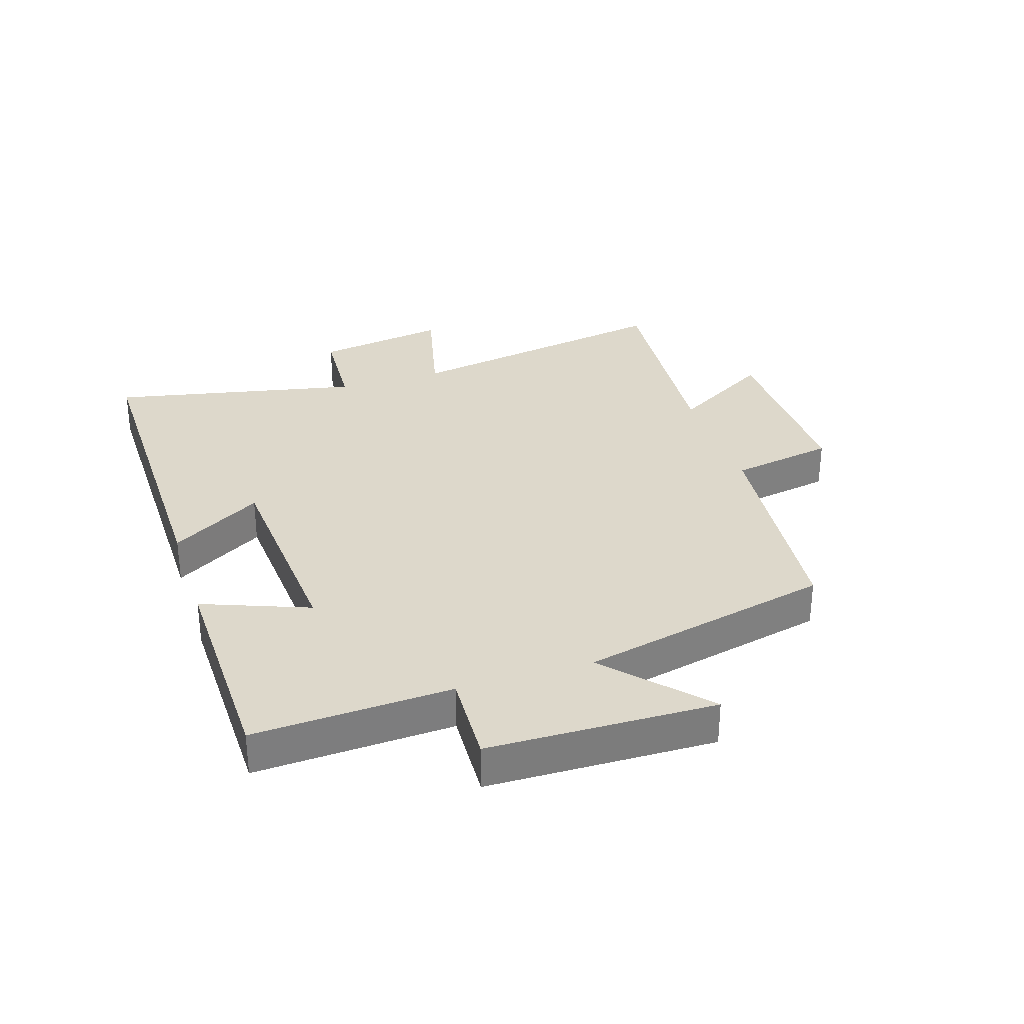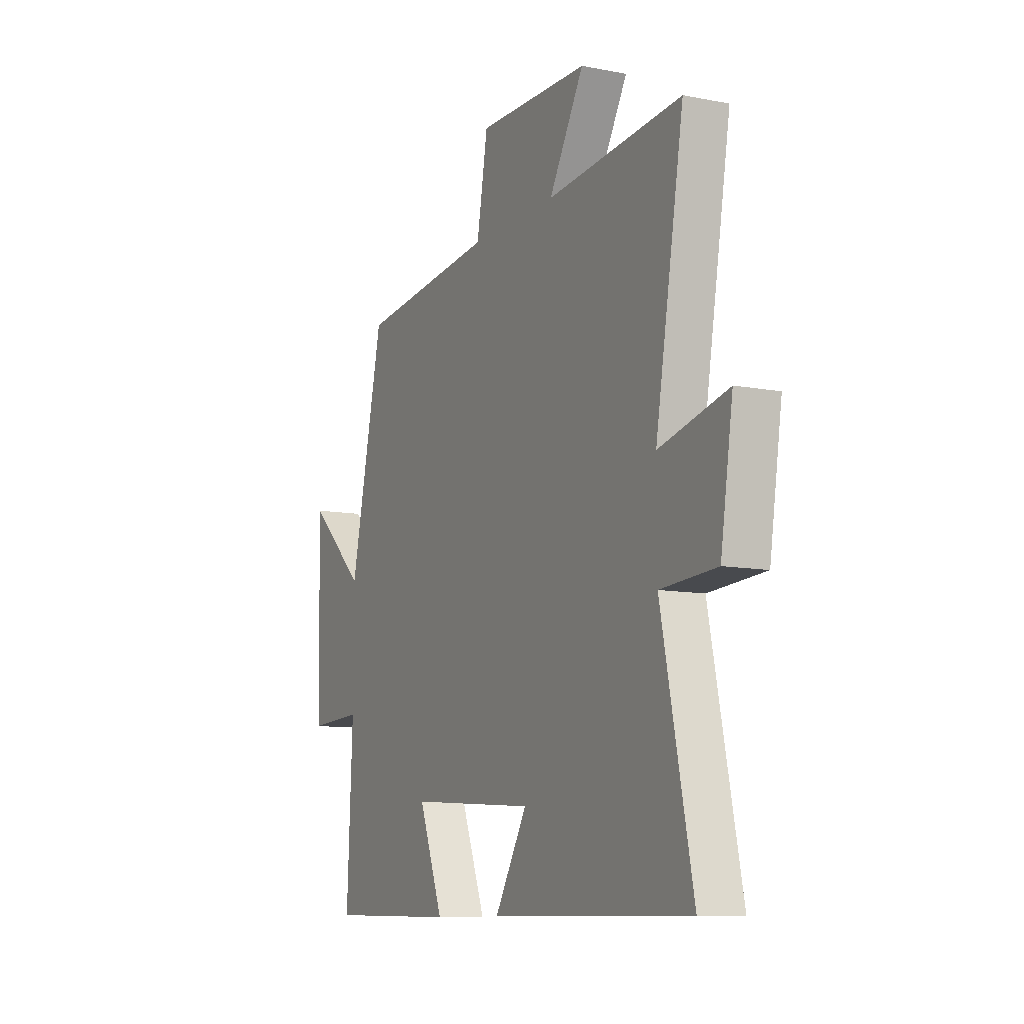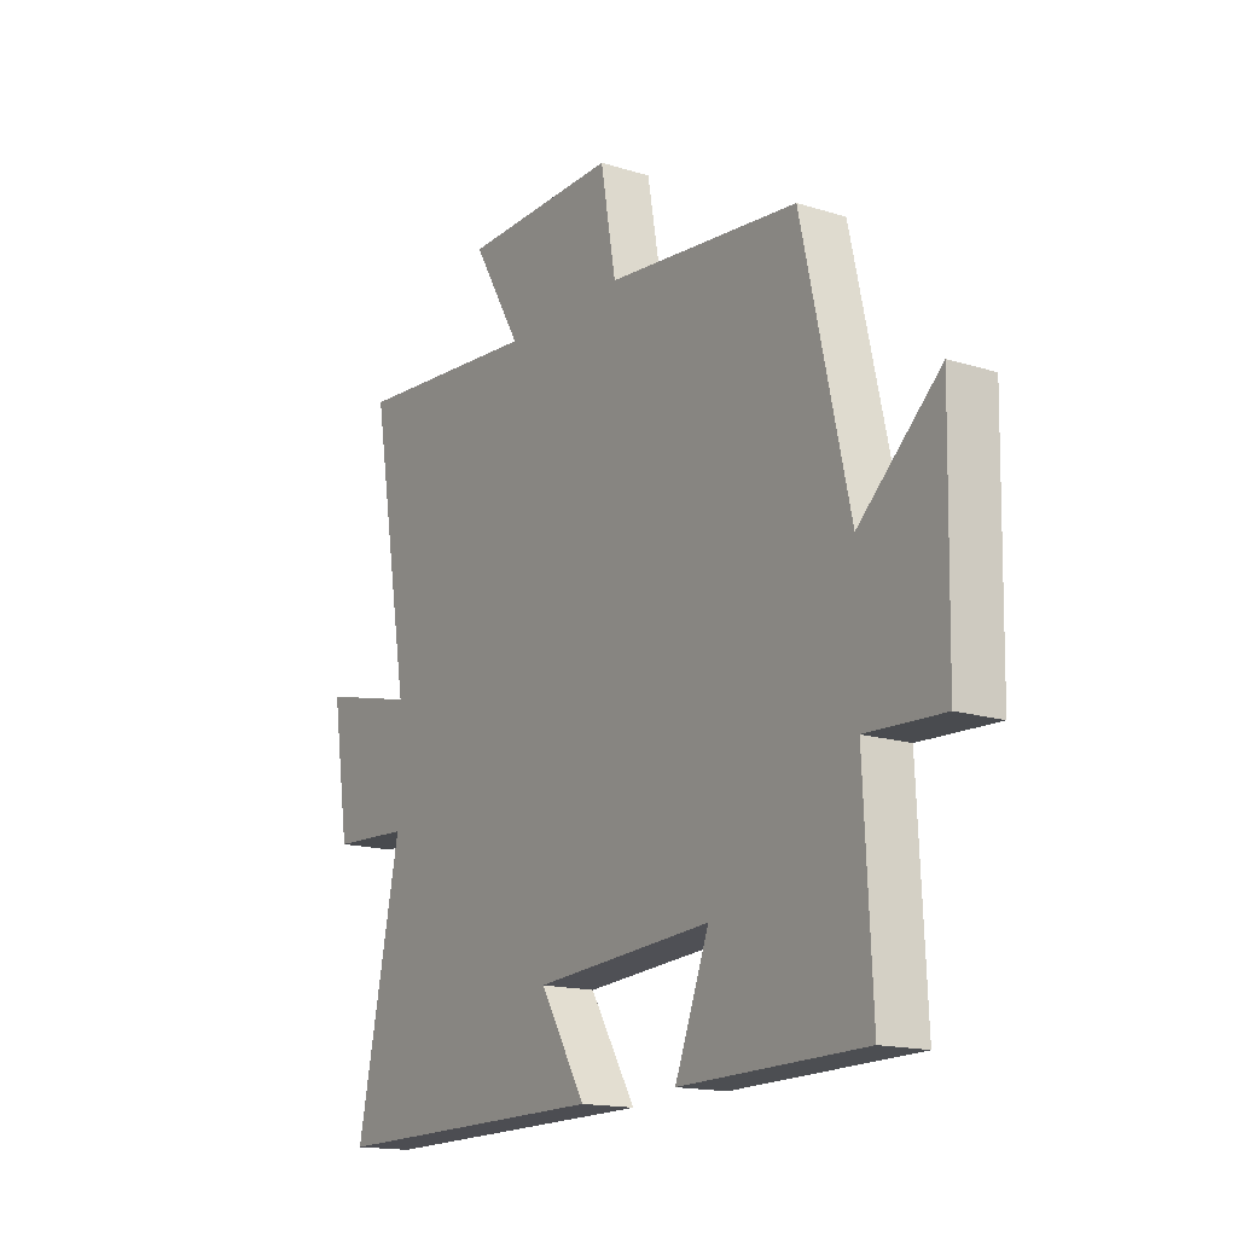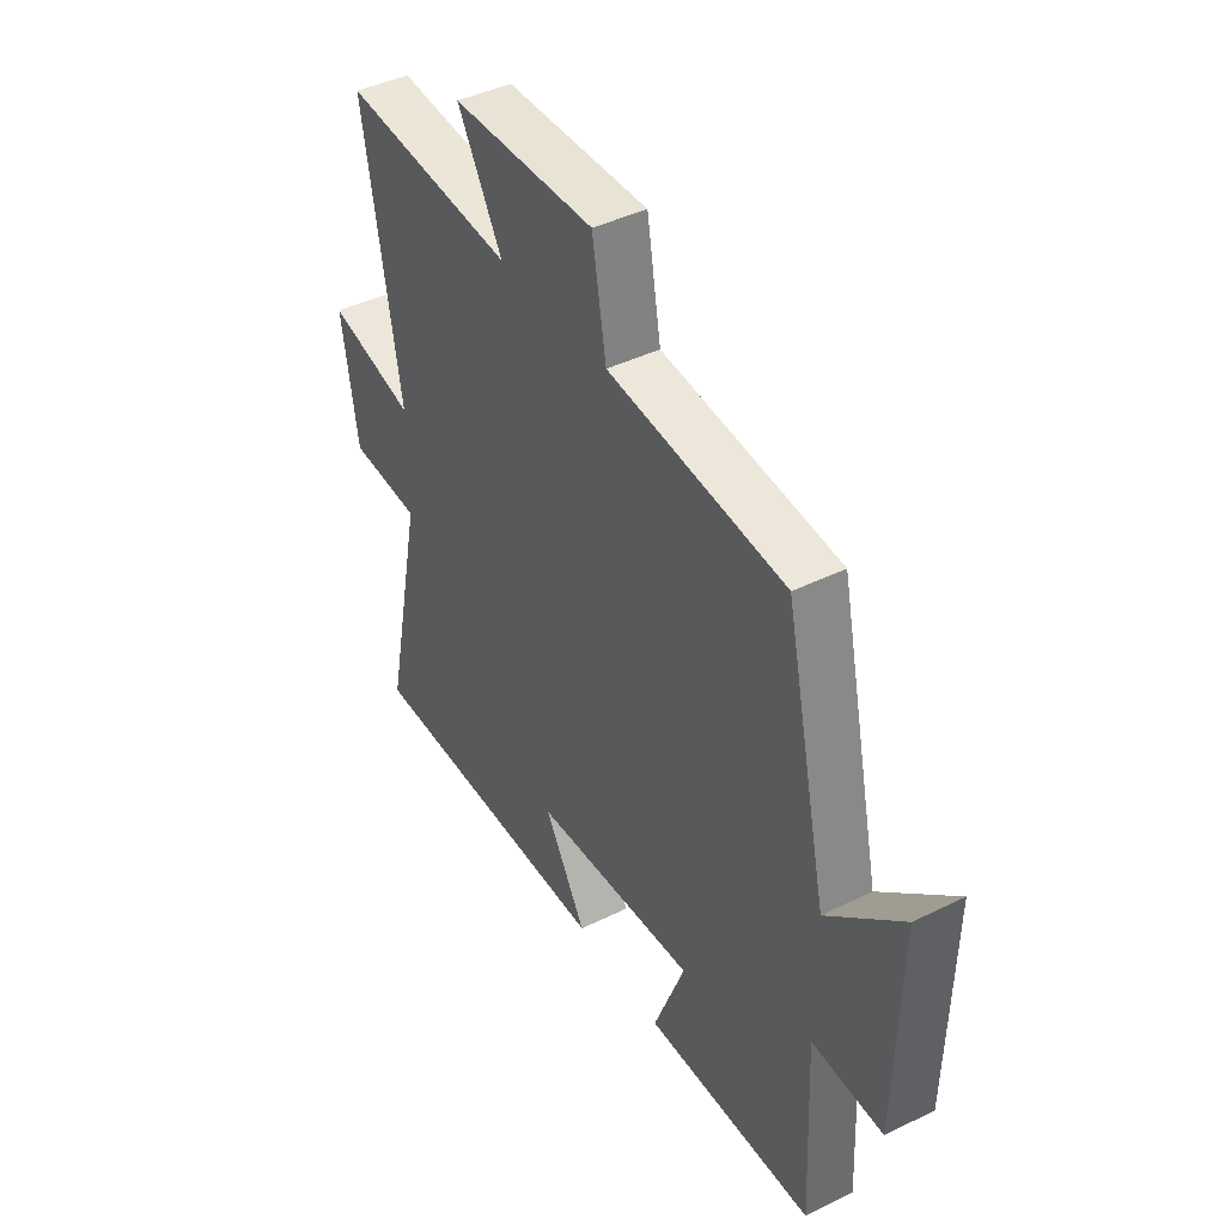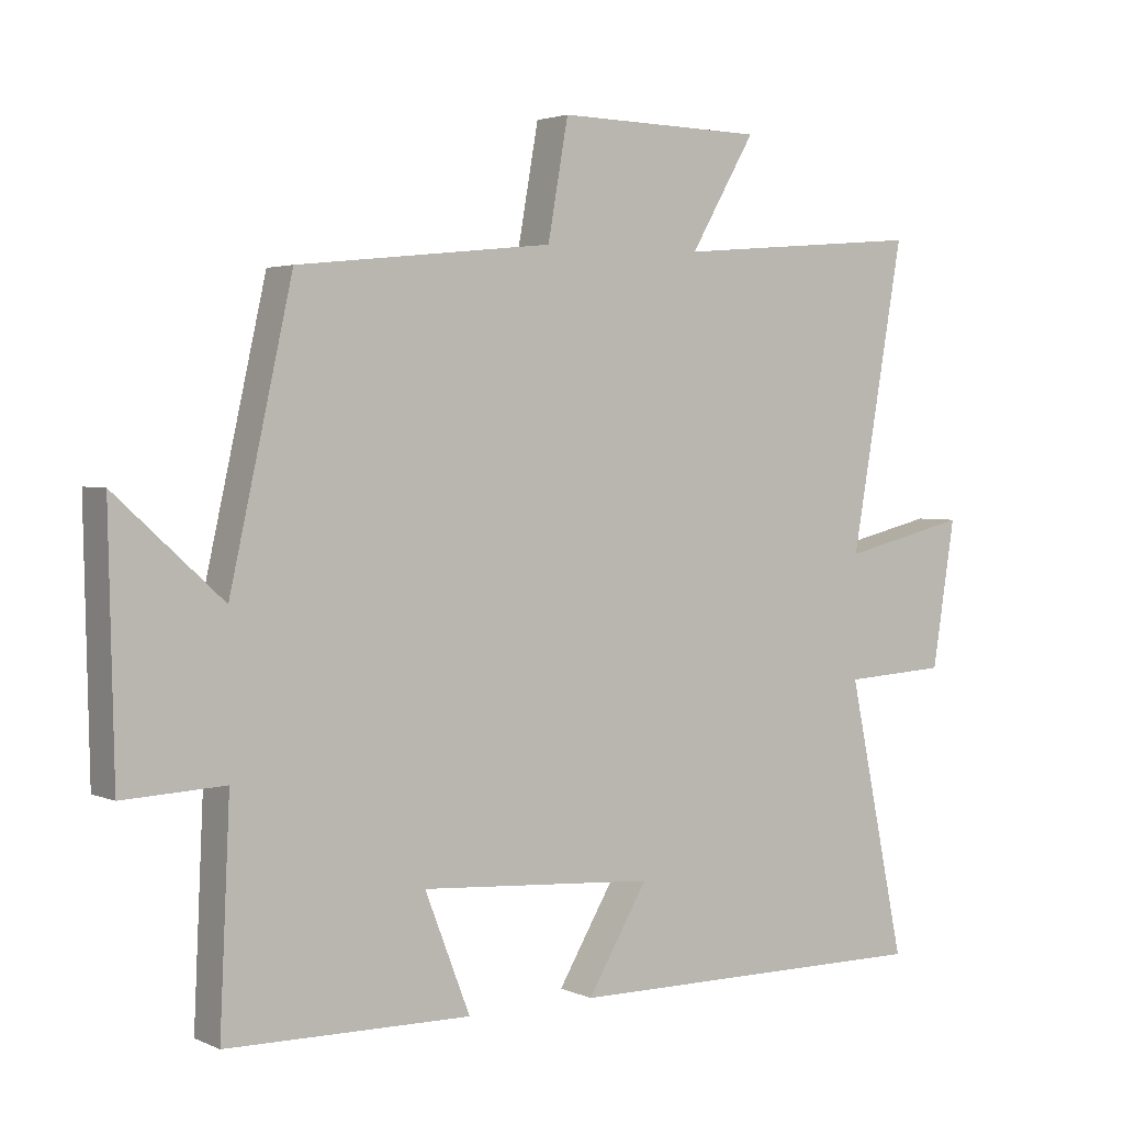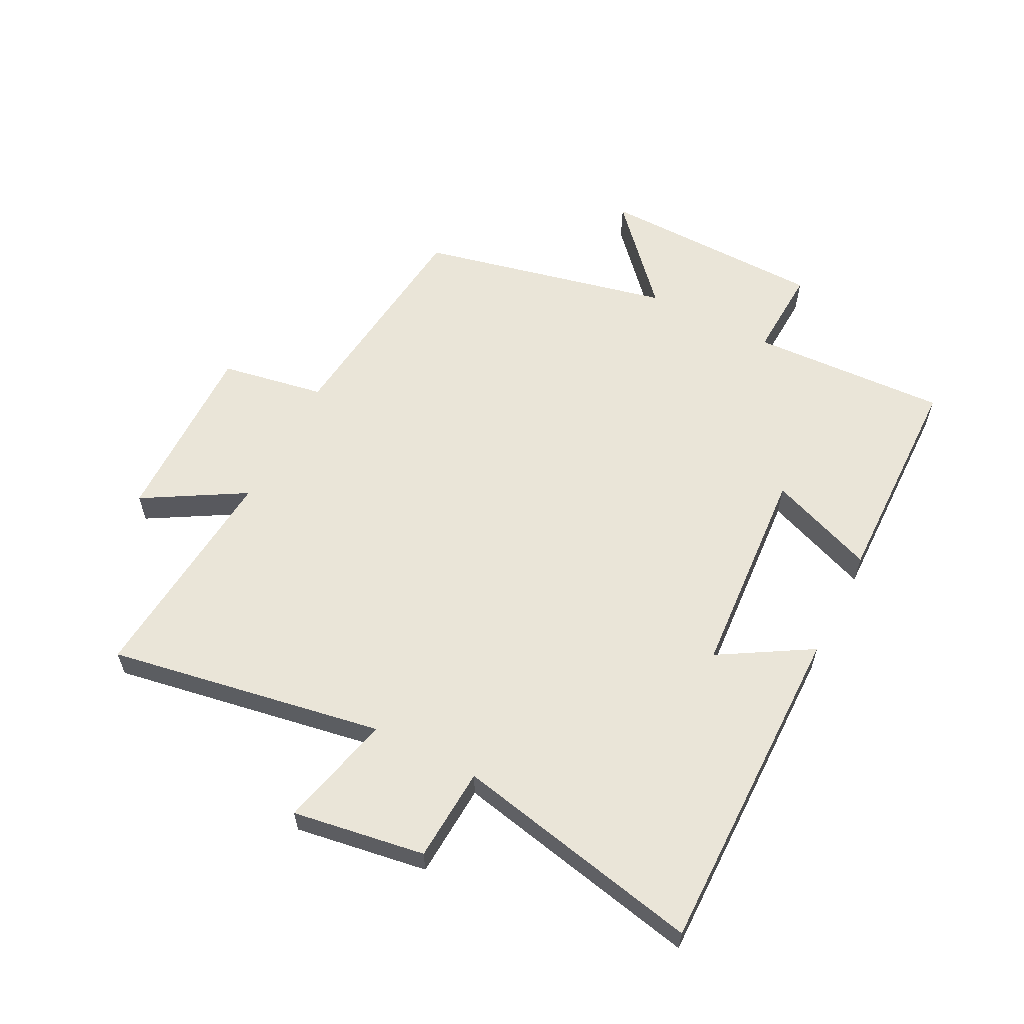
<metadata>
{"format":"obj","ext":"obj","renderer":"f3d","projection":"perspective","resolution":1024,"background":"white","views":[{"elev":31.3,"azim":-107.9,"up":"+Y"},{"elev":-10.2,"azim":63.7,"up":"+Z"},{"elev":-16.1,"azim":-122.8,"up":"+Z"},{"elev":42.3,"azim":-120.5,"up":"+Z"},{"elev":2.9,"azim":-34.6,"up":"+Z"},{"elev":59.2,"azim":117.2,"up":"+Y"}]}
</metadata>
<code>
v 0.585 0.07 -0.504
v 0.037 0.07 -0.5
v 0.126 0.07 -0.351
v -0.222 0.07 -0.327
v -0.155 0.07 -0.5
v -0.515 0.07 -0.494
v -0.5 0.07 -0.172
v -0.65 0.07 -0.179
v -0.658 0.07 0.191
v -0.5 0.07 0.048
v -0.408 0.07 0.46
v -0.031 0.07 0.5
v -0.001 0.07 0.67
v 0.305 0.07 0.664
v 0.209 0.07 0.5
v 0.578 0.07 0.531
v 0.5 0.07 0.082
v 0.687 0.07 0.127
v 0.653 0.07 -0.089
v 0.5 0.07 -0.098
v 0.585 0 -0.504
v 0.037 0 -0.5
v 0.126 0 -0.351
v -0.222 0 -0.327
v -0.155 0 -0.5
v -0.515 0 -0.494
v -0.5 0 -0.172
v -0.65 0 -0.179
v -0.658 0 0.191
v -0.5 0 0.048
v -0.408 0 0.46
v -0.031 0 0.5
v -0.001 0 0.67
v 0.305 0 0.664
v 0.209 0 0.5
v 0.578 0 0.531
v 0.5 0 0.082
v 0.687 0 0.127
v 0.653 0 -0.089
v 0.5 0 -0.098
f 17 18 19 20
f 15 16 17
f 15 17 20
f 12 13 14 15
f 10 11 12 15
f 10 15 20 1
f 7 8 9 10
f 4 5 6 7
f 3 4 7 10
f 1 2 3
f 1 3 10
f 40 39 38 37
f 37 36 35
f 40 37 35
f 35 34 33 32
f 35 32 31 30
f 21 40 35 30
f 30 29 28 27
f 27 26 25 24
f 30 27 24 23
f 23 22 21
f 30 23 21
f 1 21 22 2
f 2 22 23 3
f 3 23 24 4
f 4 24 25 5
f 5 25 26 6
f 6 26 27 7
f 7 27 28 8
f 8 28 29 9
f 9 29 30 10
f 10 30 31 11
f 11 31 32 12
f 12 32 33 13
f 13 33 34 14
f 14 34 35 15
f 15 35 36 16
f 16 36 37 17
f 17 37 38 18
f 18 38 39 19
f 19 39 40 20
f 20 40 21 1

</code>
